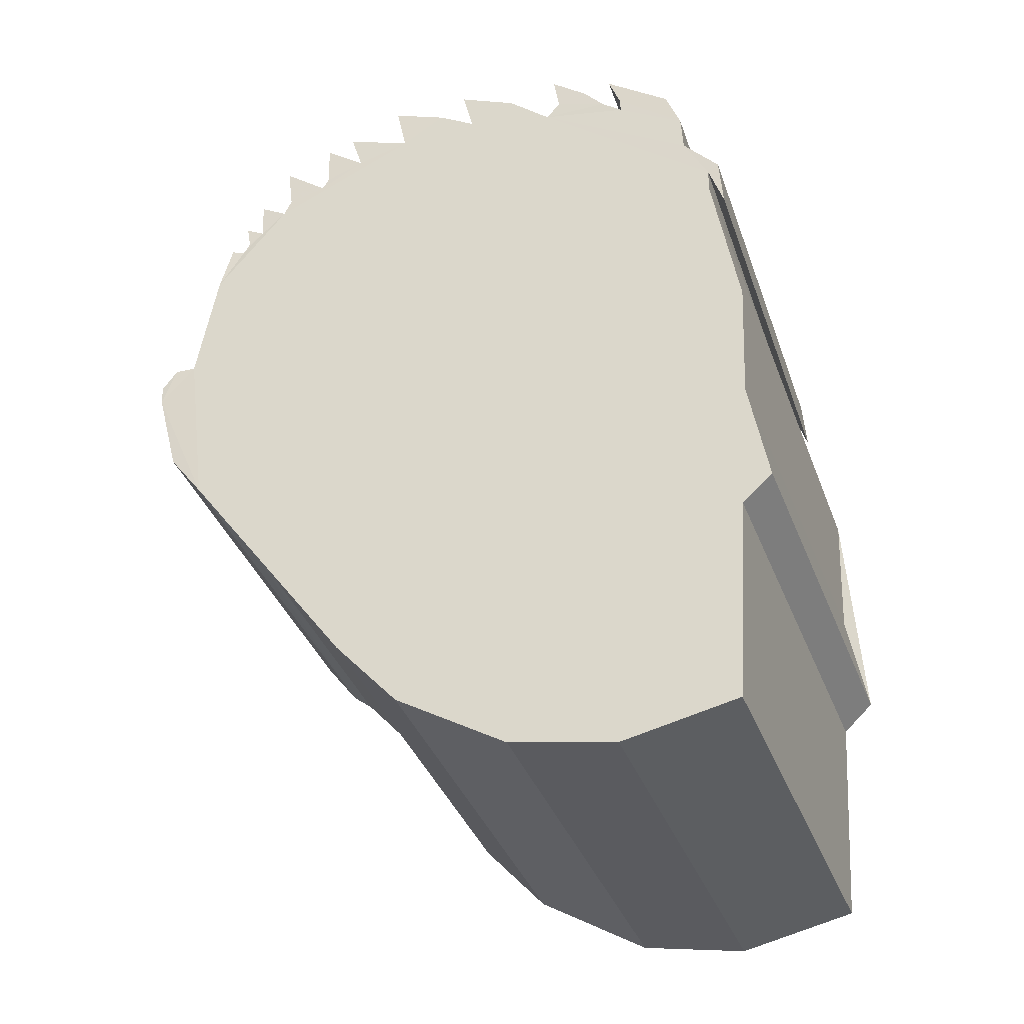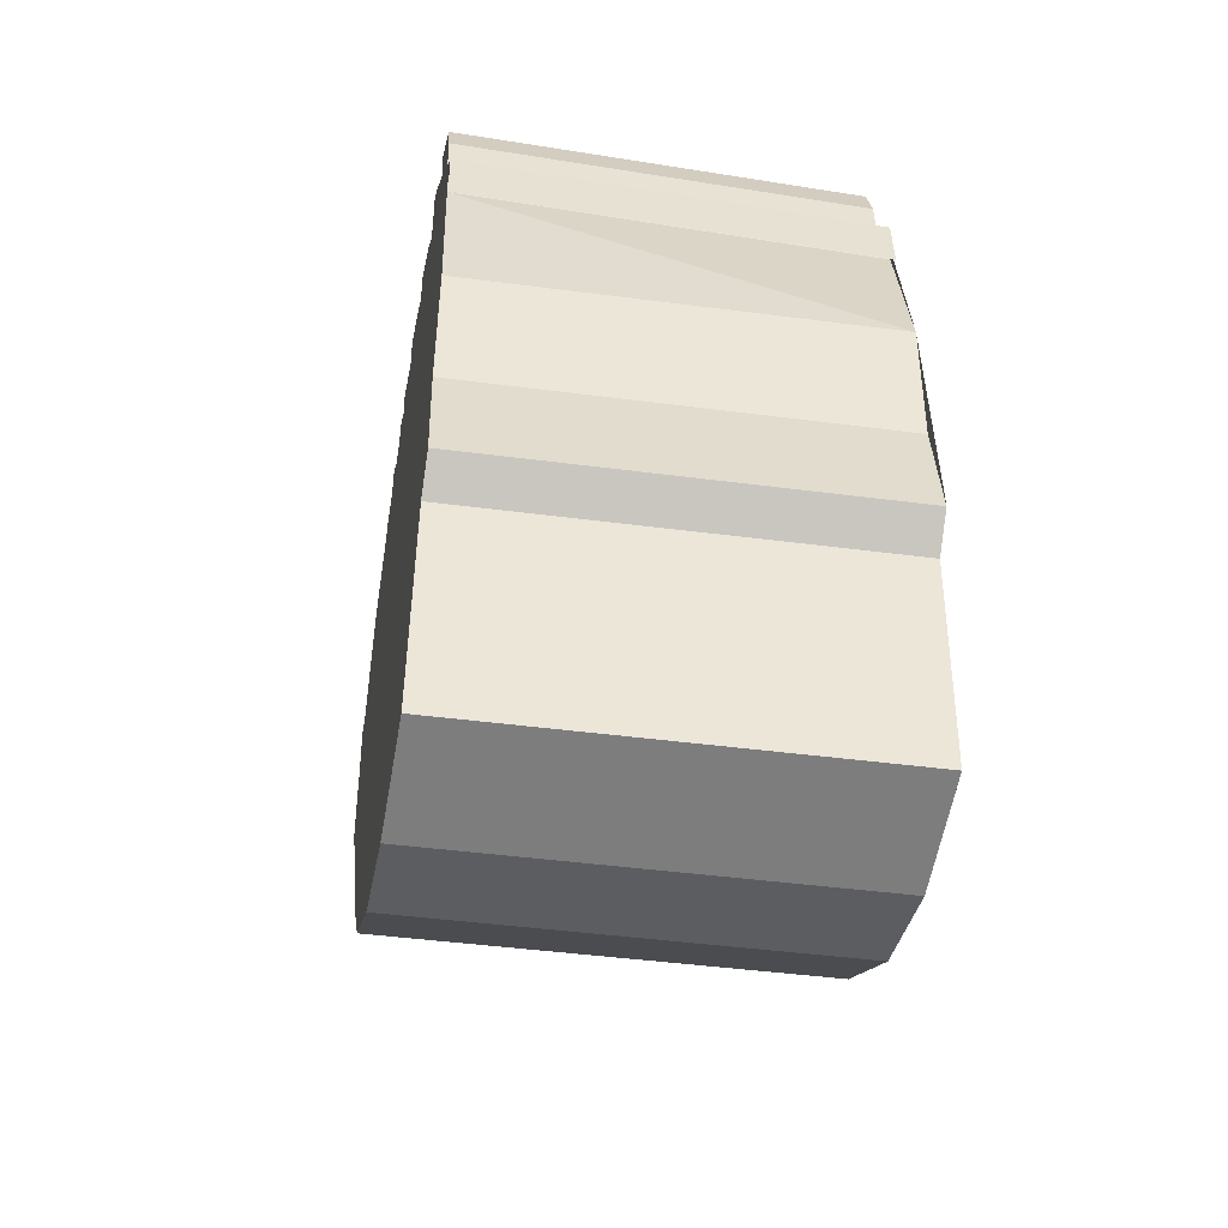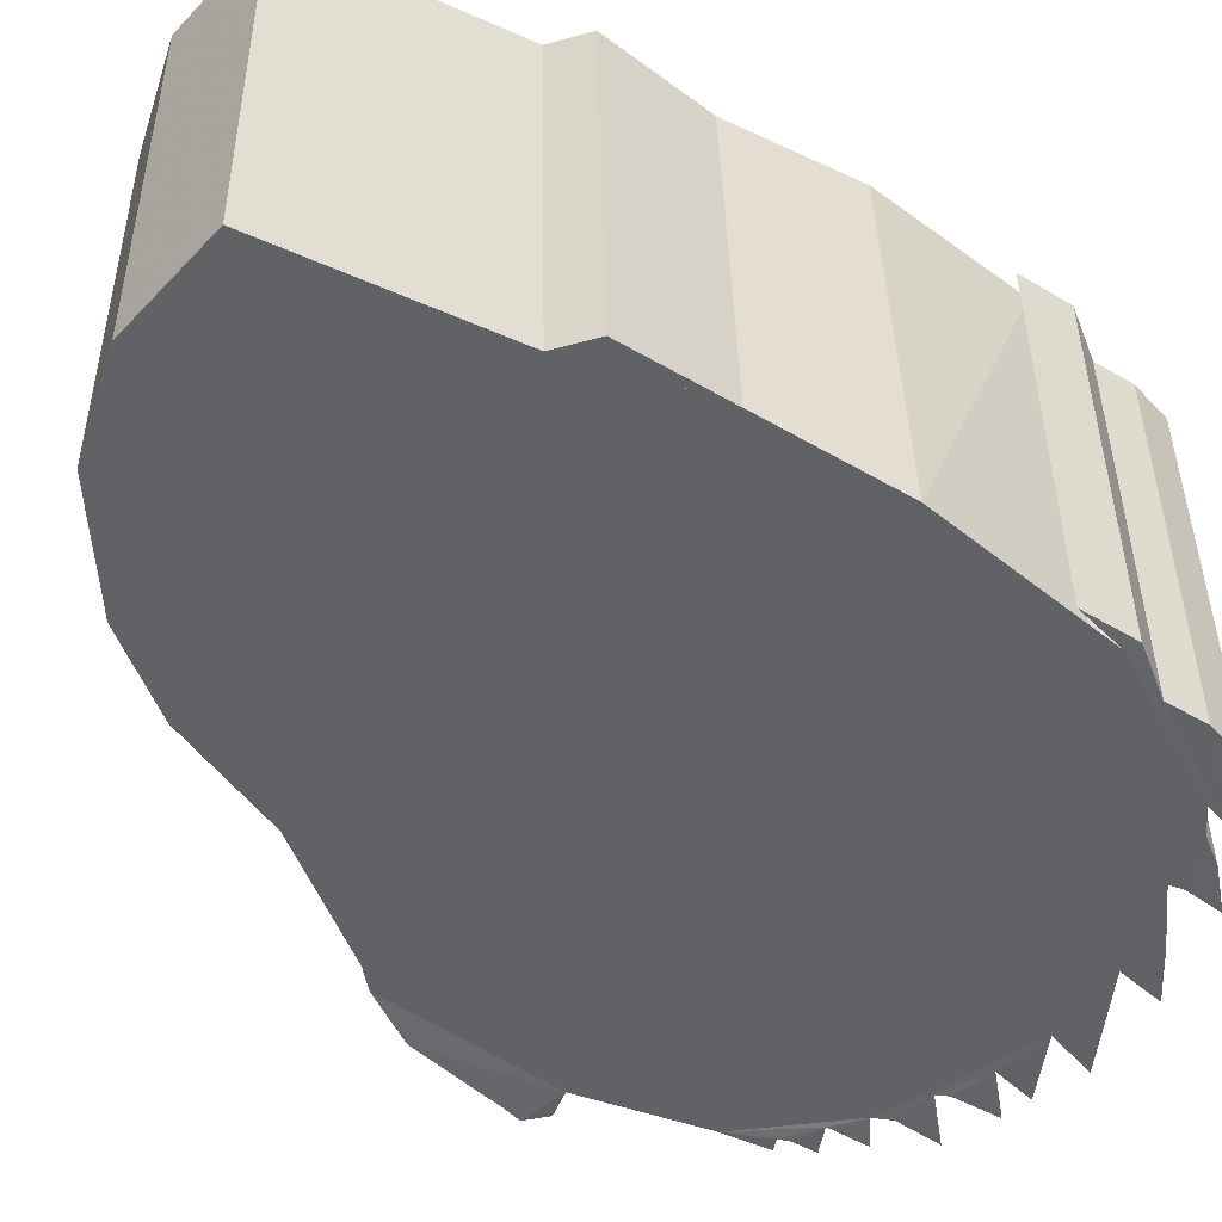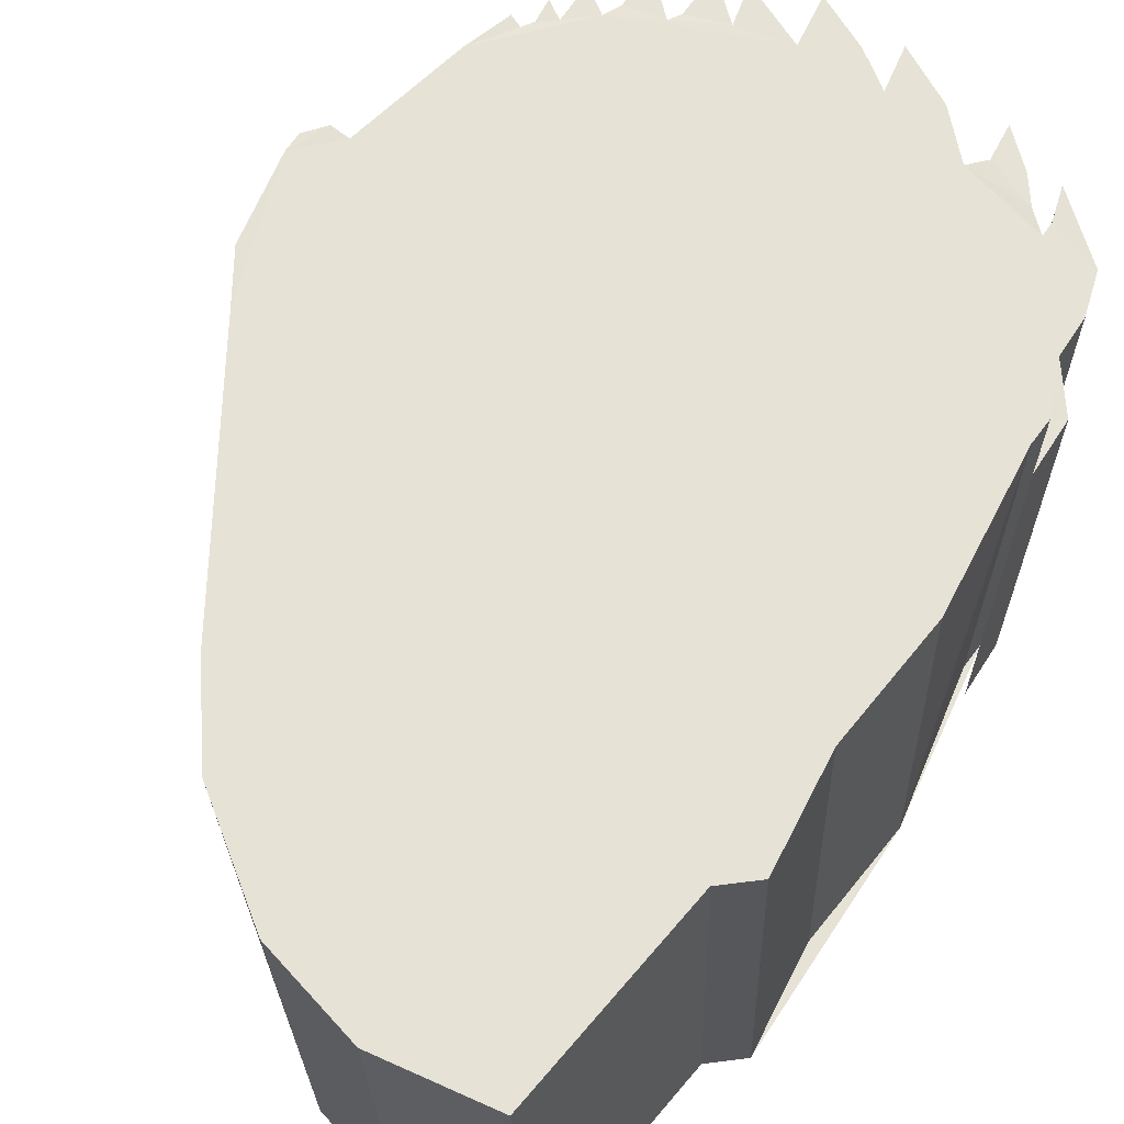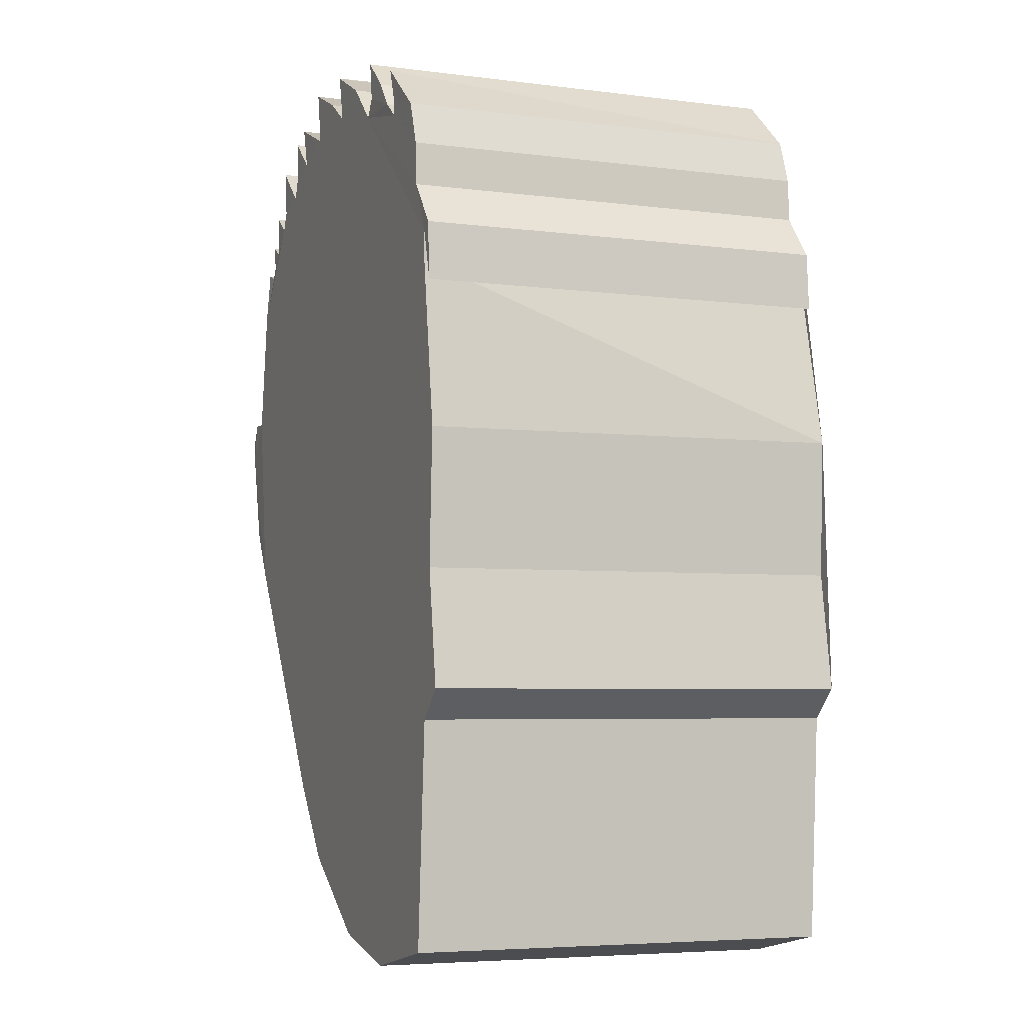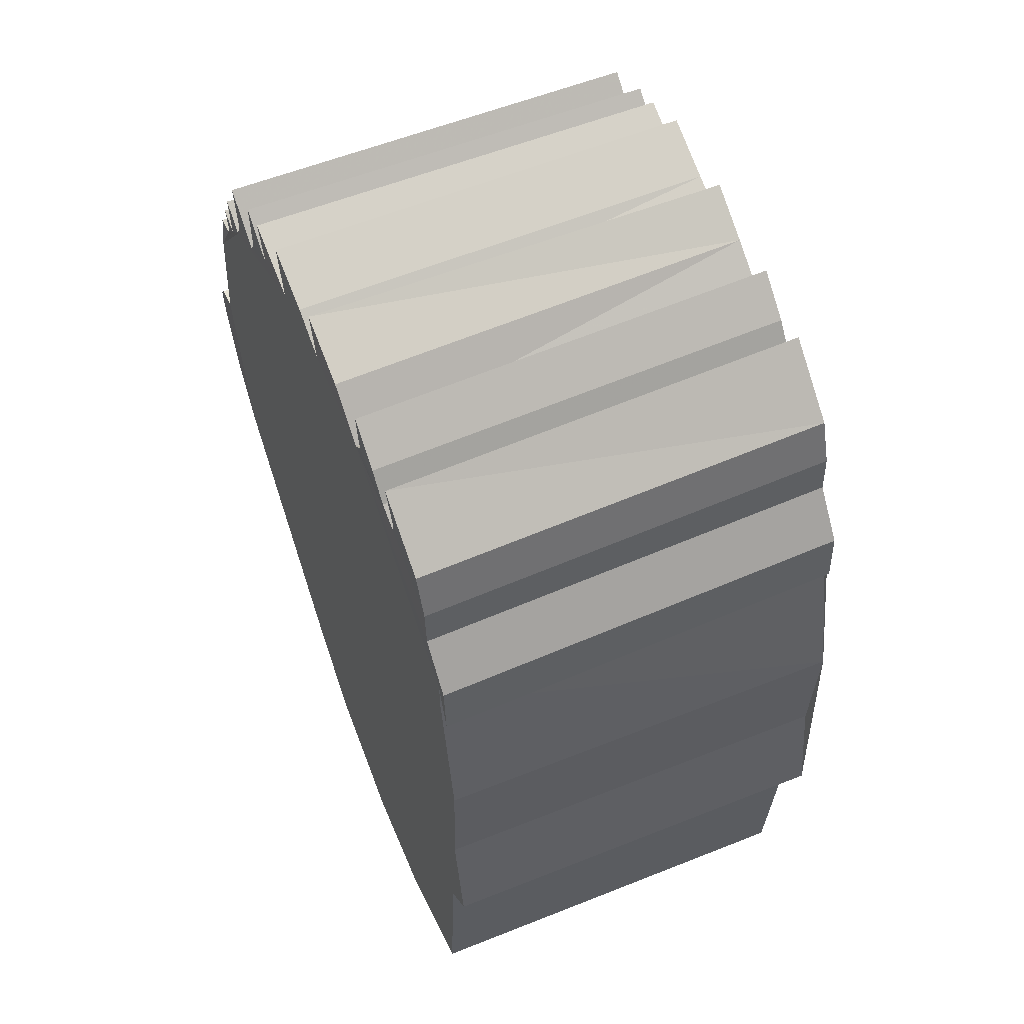
<metadata>
{"format":"obj","ext":"obj","renderer":"f3d","projection":"perspective","resolution":1024,"background":"white","views":[{"elev":-39.7,"azim":18.5,"up":"+Y"},{"elev":-47.4,"azim":79.7,"up":"+Y"},{"elev":-50.5,"azim":60.1,"up":"+Z"},{"elev":63.4,"azim":36.1,"up":"+Z"},{"elev":-5.5,"azim":68.4,"up":"+Y"},{"elev":57.0,"azim":65.7,"up":"+Y"}]}
</metadata>
<code>
o Cube.001_Cube.004
v -0.1192 0.1318 0.1731
v -0.1675 0.07007 0.1731
v -0.1802 -0.01338 0.1731
v -0.164 -0.1342 0.1731
v -0.1483 -0.149 0.1731
v -0.0877 -0.2205 0.1731
v -0.05214 -0.295 0.1731
v -0.01061 -0.3442 0.1731
v 0.06184 -0.3907 0.1731
v 0.1303 -0.4049 0.1731
v 0.205 -0.3894 0.1731
v 0.2154 -0.2467 0.1731
v 0.2353 -0.2277 0.1731
v 0.2235 -0.1532 0.1731
v 0.2277 -0.06578 0.1731
v 0.2115 0.04219 0.1731
v 0.2116 0.06057 0.1731
v 0.09319 0.1649 0.1731
v 0.03299 0.18 0.1731
v -0.02184 0.1776 0.1731
v -0.01319 0.1786 -0.09736
v 0.04164 0.1809 -0.09736
v 0.1018 0.1659 -0.09736
v 0.2116 0.06057 -0.09736
v 0.2115 0.04219 -0.09736
v 0.2364 -0.06482 -0.09736
v 0.2321 -0.1522 -0.09736
v 0.244 -0.2268 -0.09736
v 0.224 -0.2457 -0.09736
v 0.2137 -0.3885 -0.09736
v 0.1389 -0.404 -0.09736
v 0.07049 -0.3898 -0.09736
v -0.001971 -0.3432 -0.09736
v -0.0435 -0.294 -0.09736
v -0.07905 -0.2196 -0.09736
v -0.1416 -0.1447 -0.09736
v -0.1554 -0.1333 -0.09736
v -0.1716 -0.01242 -0.09736
v -0.1589 0.07103 -0.09736
v -0.1106 0.1328 -0.09736
v 0.1958 0.09431 0.1732
v 0.1503 0.1515 0.1732
v 0.1527 0.1518 -0.0972
v 0.1958 0.09431 -0.0972
v 0.2213 0.02795 0.1732
v 0.2213 0.02795 -0.09723
v 0.2192 0.06517 0.1734
v 0.2192 0.06517 -0.09707
v 0.1027 0.1756 0.1737
v 0.1027 0.1756 -0.09677
v 0.1368 0.1627 0.1738
v 0.1368 0.1627 -0.0966
v 0.09899 0.2008 0.1737
v 0.09899 0.2008 -0.09677
v 0.1232 0.1799 0.1738
v 0.1232 0.1799 -0.0966
v 0.06473 0.1921 0.1731
v 0.02573 0.2116 0.1731
v 0.03402 0.2116 -0.09731
v 0.06473 0.1921 -0.09731
v 0.1945 0.1219 0.1733
v 0.15 0.1617 0.1733
v 0.1485 0.1635 -0.09712
v 0.1945 0.1219 -0.09712
v 0.1848 0.1503 0.1735
v 0.1423 0.1844 0.1735
v 0.1433 0.1865 -0.09689
v 0.1848 0.1503 -0.09689
v 0.007334 0.1971 0.173
v -0.02877 0.2133 0.173
v -0.02579 0.2113 -0.09743
v 0.01031 0.1952 -0.09743
v -0.2037 -0.03918 0.172
v -0.1878 -0.1008 0.172
v -0.1792 -0.09987 -0.09842
v -0.1976 -0.03298 -0.09842
v -0.1939 -0.01266 0.173
v -0.1907 -0.009509 -0.0974
v -0.2044 -0.02574 0.172
v -0.2013 -0.02259 -0.09845
v -0.05784 0.1682 0.1729
v -0.06609 0.1964 0.1729
v -0.05745 0.1973 -0.09753
v -0.0492 0.1692 -0.09753
v -0.08852 0.15 0.173
v -0.07988 0.151 -0.09745
v -0.08527 0.1908 0.1726
v -0.07662 0.1918 -0.09788
v -0.08438 0.1584 0.1726
v -0.07574 0.1594 -0.09779
v -0.1143 0.1441 0.1728
v -0.1056 0.145 -0.09767
v -0.1183 0.1754 0.1727
v -0.1096 0.1764 -0.09775
v -0.1378 0.1441 0.1725
v -0.136 0.1158 0.1725
v -0.1274 0.1168 -0.0979
v -0.1291 0.1451 -0.0979
v -0.1595 0.1028 0.1728
v -0.1567 0.1028 -0.09764
v -0.1506 0.09954 0.1723
v -0.1478 0.09953 -0.09817
v -0.149 0.1235 0.1725
v -0.1465 0.1239 -0.09796
v -0.1464 0.1072 0.1722
v -0.1456 0.1072 -0.09823
f 10 9 32 31
f 11 10 31 30
f 12 11 30 29
f 19 22 72 69
f 13 12 29 28
f 22 19 58 59
f 14 13 28 27
f 2 96 101 99
f 7 6 35 34
f 24 23 43 44
f 15 14 27 26
f 3 2 39 38
f 17 16 25 24
f 8 7 34 33
f 38 37 75 76
f 16 15 26 25
f 9 8 33 32
f 26 27 28 29 30 31 32 33 34 35 36 37 38 39 40 21 22 23 24 25
f 5 4 37 36
f 44 43 63 64
f 18 17 41 42
f 41 17 47
f 18 42 51 49
f 45 46 48 47
f 24 44 48 46
f 44 41 47 48
f 17 24 46 45
f 49 51 55 53
f 50 52 23
f 42 43 52 51
f 23 18 49 50
f 54 53 55 56
f 52 50 54 56
f 51 52 56 55
f 50 49 53 54
f 23 52 43
f 58 57 60 59
f 19 18 57 58
f 18 23 60 57
f 23 22 59 60
f 64 63 67 68
f 42 41 61 62
f 41 44 64 61
f 43 42 62 63
f 66 65 68 67
f 62 61 65 66
f 61 64 68 65
f 63 62 66 67
f 6 5 36 35
f 4 5 6 7 8 9 10 11 12 13 14 15 16 17 18 19 20 1 2 3
f 70 69 72 71
f 21 20 70 71
f 22 21 71 72
f 20 19 69 70
f 74 73 76 75
f 37 4 74 75
f 4 3 73 74
f 73 3 77 79
f 77 78 80 79
f 38 76 80 78
f 76 73 79 80
f 3 38 78 77
f 83 84 81 82
f 82 81 20
f 20 21 83 82
f 1 20 85
f 85 20 81
f 84 83 21
f 84 21 86
f 21 40 86
f 86 85 89 90
f 88 90 89 87
f 84 86 90 88
f 81 89 85
f 81 84 88 87
f 85 86 94 93
f 92 91 93 94
f 86 40 92 94
f 87 89 81
f 40 1 91 92
f 93 91 85
f 1 85 91
f 45 47 17
f 96 95 98 97
f 95 96 1
f 1 40 98 95
f 40 39 97 98
f 1 96 2
f 100 99 101 102
f 100 102 39
f 97 102 106 104
f 39 2 99 100
f 97 39 102
f 103 104 106 105
f 101 96 105
f 102 101 105 106
f 96 97 104 103
f 103 105 96

</code>
